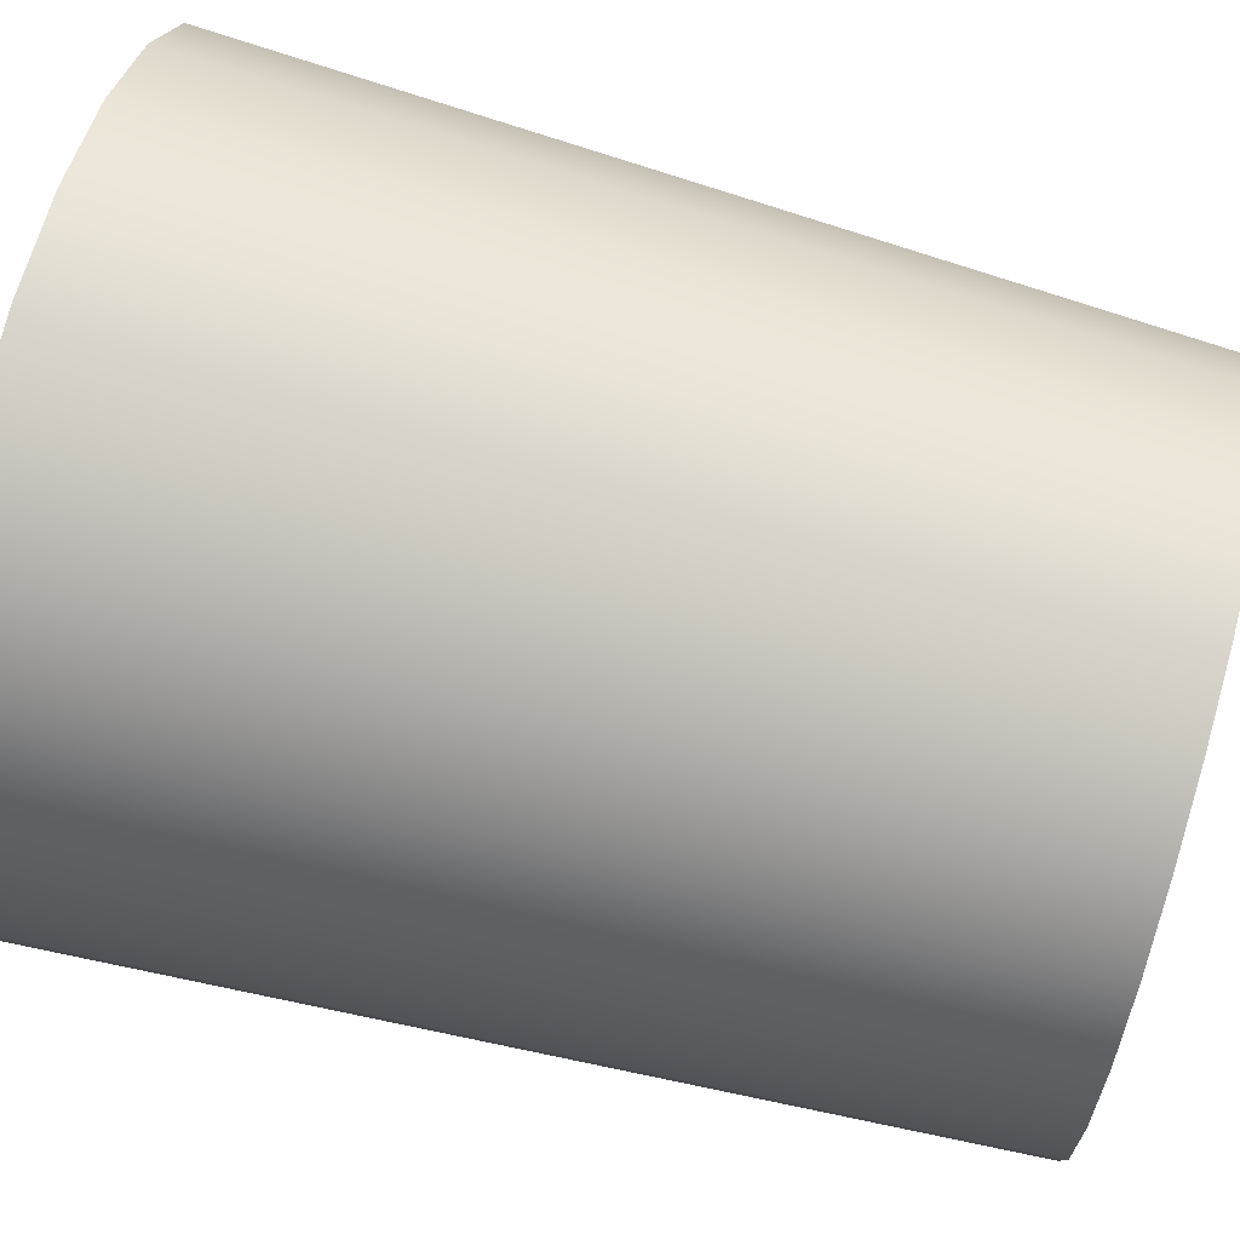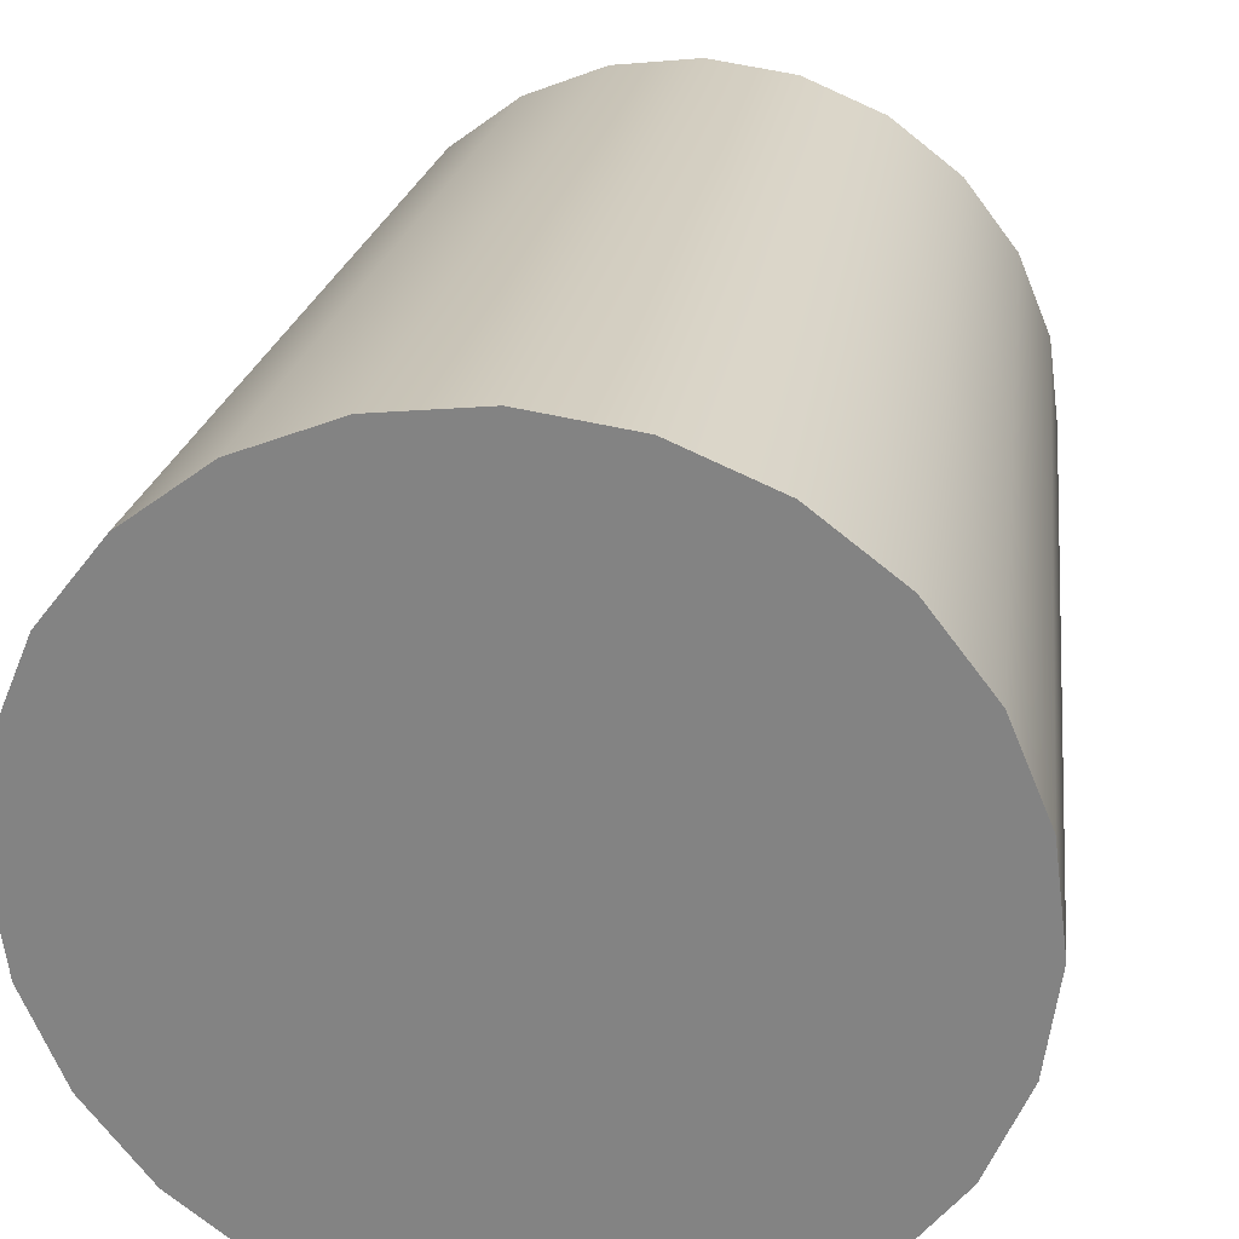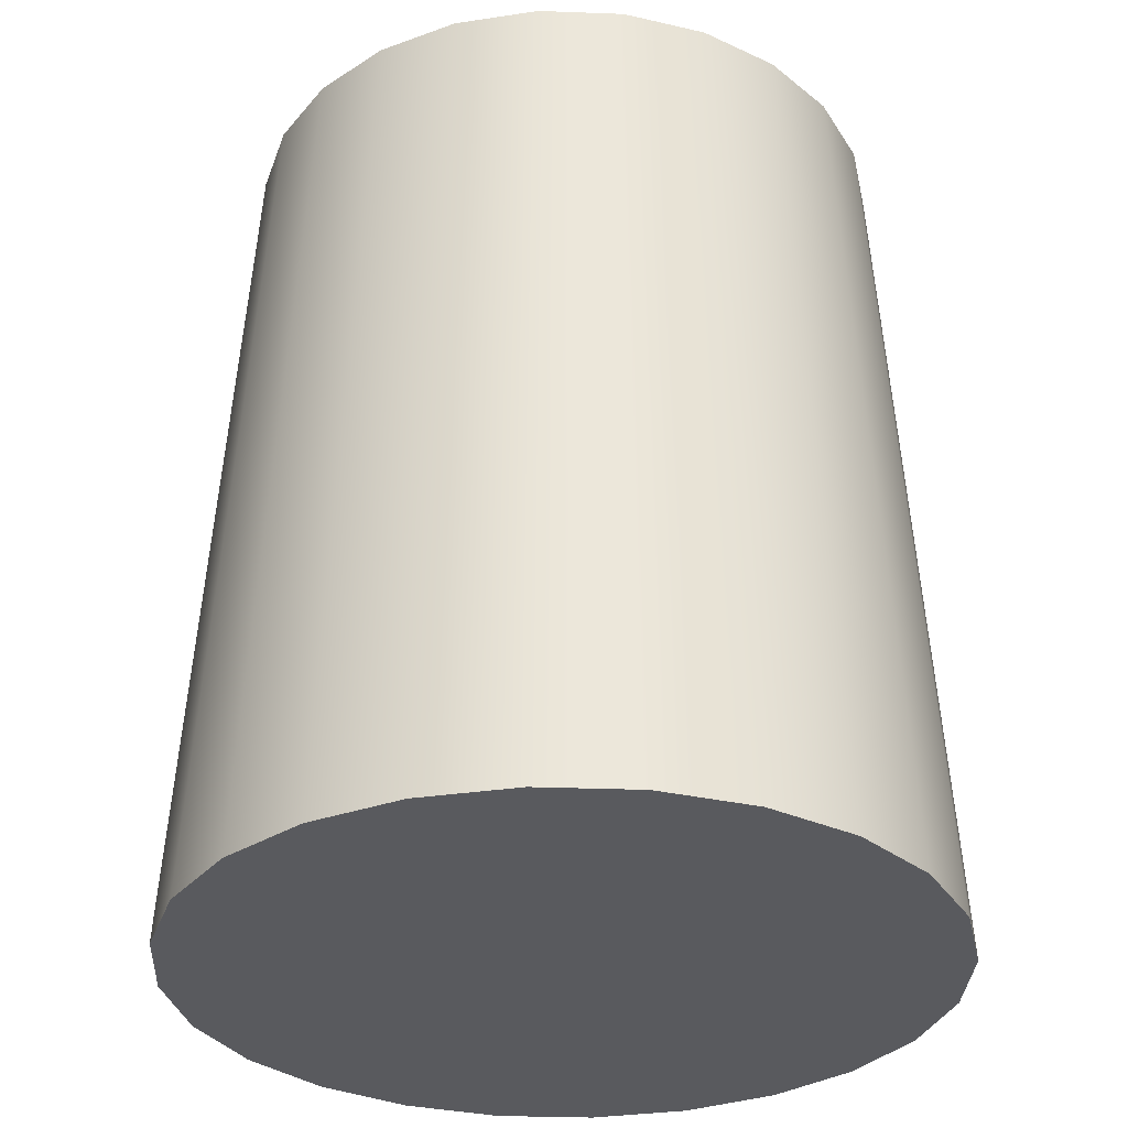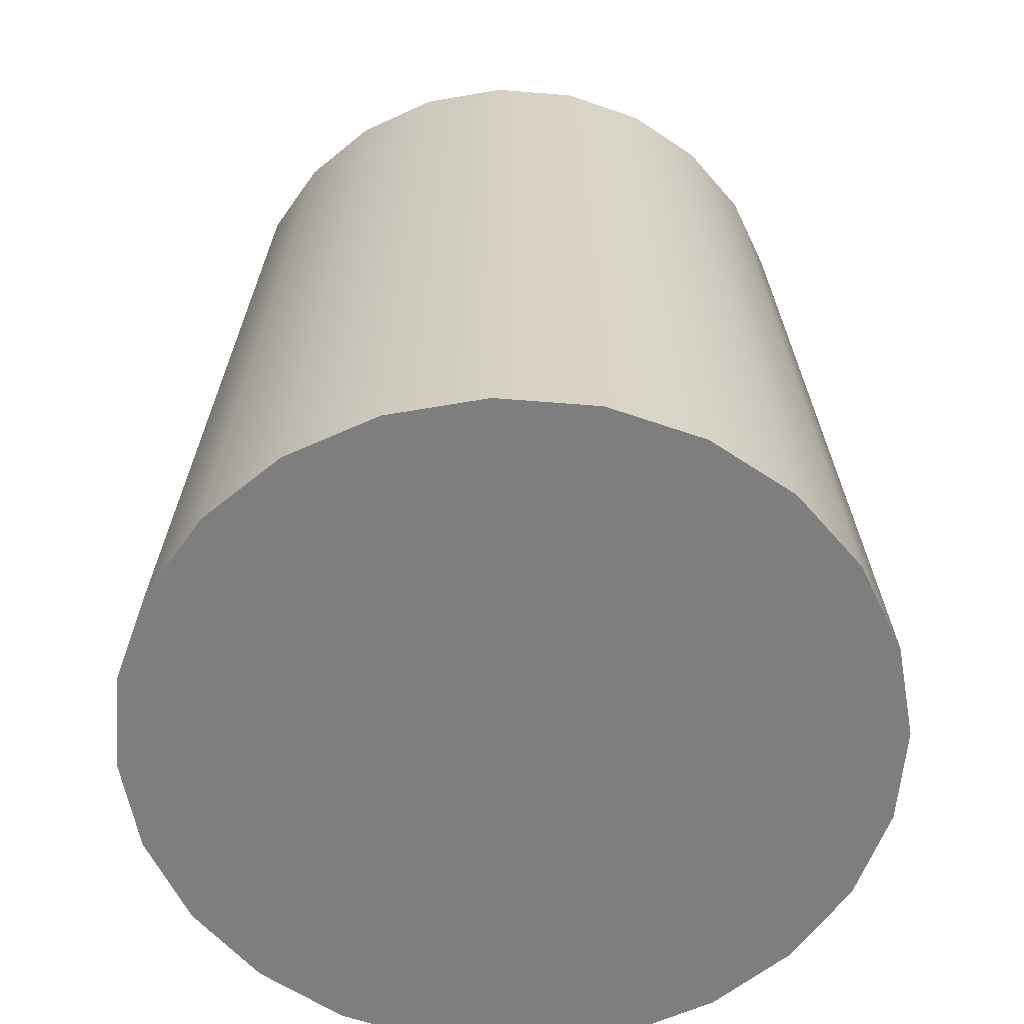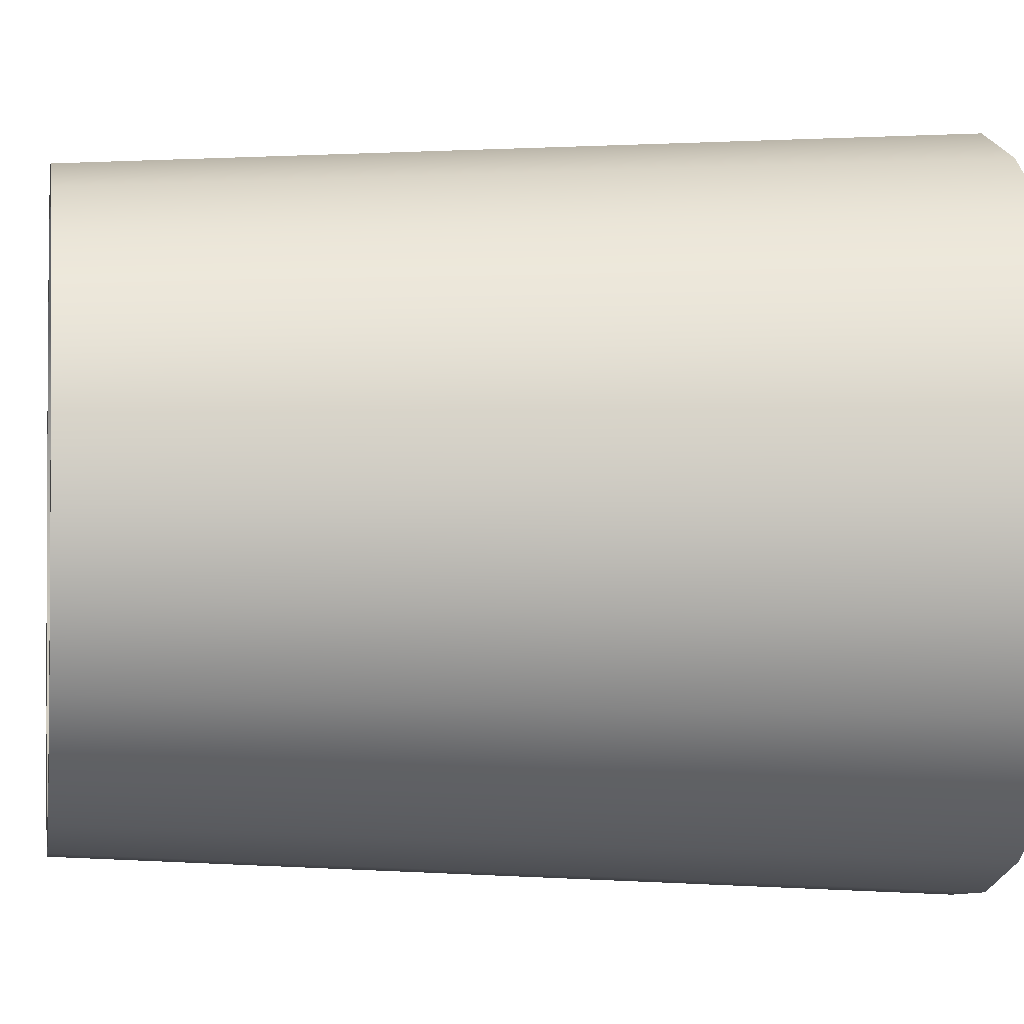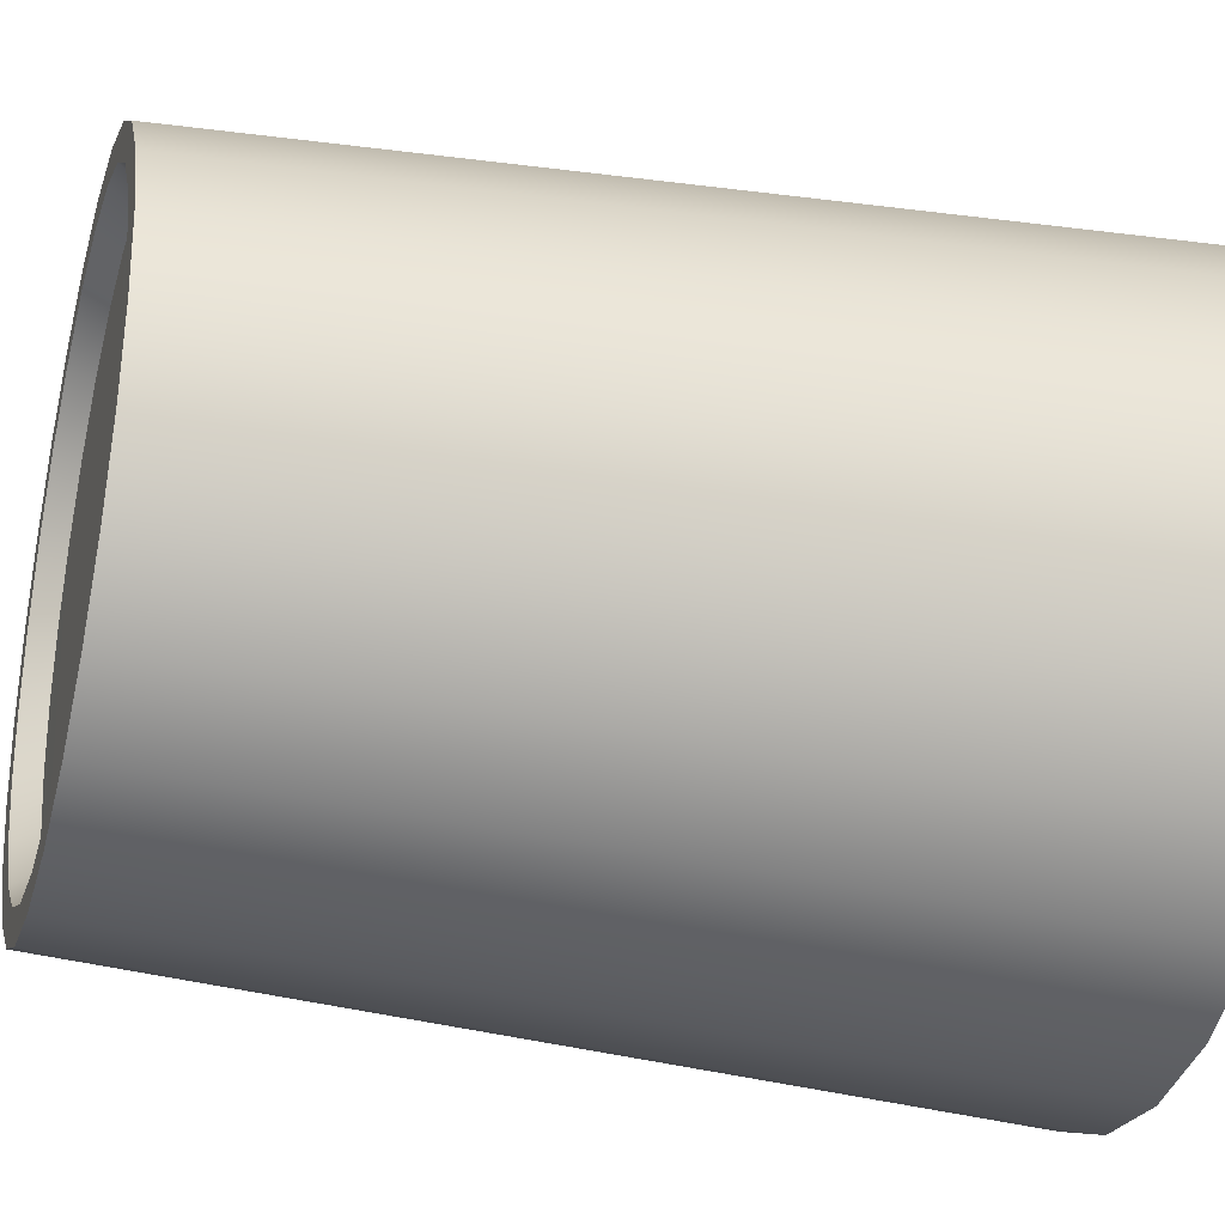
<metadata>
{"format":"obj","ext":"obj","renderer":"f3d","projection":"perspective","resolution":1024,"background":"white","views":[{"elev":72.8,"azim":105.2,"up":"+Z"},{"elev":27.3,"azim":9.6,"up":"+Z"},{"elev":-31.8,"azim":-70.5,"up":"+Y"},{"elev":-59.4,"azim":-132.3,"up":"+Y"},{"elev":-1.6,"azim":-99.8,"up":"+Z"},{"elev":-30.5,"azim":-105.8,"up":"+Z"}]}
</metadata>
<code>
o CLV_1_Engine_1
v 0.625 0.85 1.157e-16
v 0.6037 0.85 0.1618
v 0.5413 0.85 0.3125
v 0.4419 0.85 0.4419
v 0.3125 0.85 0.5413
v 0.1618 0.85 0.6037
v -4.277e-07 0.85 0.625
v -0.1618 0.85 0.6037
v -0.3125 0.85 0.5413
v -0.4419 0.85 0.4419
v -0.5413 0.85 0.3125
v -0.6037 0.85 0.1618
v -0.625 0.85 -1.187e-16
v -0.6037 0.85 -0.1618
v -0.5413 0.85 -0.3125
v -0.4419 0.85 -0.4419
v -0.3125 0.85 -0.5413
v -0.1618 0.85 -0.6037
v -4.277e-07 0.85 -0.625
v 0.1618 0.85 -0.6037
v 0.3125 0.85 -0.5413
v 0.4419 0.85 -0.4419
v 0.5413 0.85 -0.3125
v 0.6037 0.85 -0.1618
v 0.725 -0.85 -2.778e-16
v 0.7003 -0.85 0.1876
v 0.6279 -0.85 0.3625
v 0.5127 -0.85 0.5127
v 0.3625 -0.85 0.6279
v 0.1876 -0.85 0.7003
v -4.277e-07 -0.85 0.725
v -0.1876 -0.85 0.7003
v -0.3625 -0.85 0.6279
v -0.5127 -0.85 0.5127
v -0.6279 -0.85 0.3625
v -0.7003 -0.85 0.1876
v -0.725 -0.85 -5.498e-16
v -0.7003 -0.85 -0.1876
v -0.6279 -0.85 -0.3625
v -0.5127 -0.85 -0.5127
v -0.3625 -0.85 -0.6279
v -0.1876 -0.85 -0.7003
v -4.277e-07 -0.85 -0.725
v 0.1876 -0.85 -0.7003
v 0.3625 -0.85 -0.6279
v 0.5127 -0.85 -0.5127
v 0.6279 -0.85 -0.3625
v 0.7003 -0.85 -0.1876
v 0.5433 0.85 0.1456
v 0.5625 0.85 1.036e-16
v 0.5433 0.85 -0.1456
v 0.4871 0.85 -0.2812
v 0.3977 0.85 -0.3977
v 0.2812 0.85 -0.4871
v 0.1456 0.85 -0.5433
v -4.277e-07 0.85 -0.5625
v -0.1456 0.85 -0.5433
v -0.2813 0.85 -0.4871
v -0.3977 0.85 -0.3977
v -0.4871 0.85 -0.2812
v -0.5433 0.85 -0.1456
v -0.5625 0.85 -1.074e-16
v -0.5433 0.85 0.1456
v -0.4871 0.85 0.2812
v -0.3977 0.85 0.3977
v -0.2813 0.85 0.4871
v -0.1456 0.85 0.5433
v -4.277e-07 0.85 0.5625
v 0.1456 0.85 0.5433
v 0.2812 0.85 0.4871
v 0.3977 0.85 0.3977
v 0.4871 0.85 0.2812
v 0.5131 0.8031 0.1375
v 0.5312 0.8031 9.644e-17
v 0.5131 0.8031 -0.1375
v 0.4601 0.8031 -0.2656
v 0.3757 0.8031 -0.3757
v 0.2656 0.8031 -0.4601
v 0.1375 0.8031 -0.5131
v -4.277e-07 0.8031 -0.5312
v -0.1375 0.8031 -0.5131
v -0.2656 0.8031 -0.4601
v -0.3757 0.8031 -0.3757
v -0.4601 0.8031 -0.2656
v -0.5131 0.8031 -0.1375
v -0.5313 0.8031 -1.028e-16
v -0.5131 0.8031 0.1375
v -0.4601 0.8031 0.2656
v -0.3757 0.8031 0.3757
v -0.2656 0.8031 0.4601
v -0.1375 0.8031 0.5131
v -4.277e-07 0.8031 0.5312
v 0.1375 0.8031 0.5131
v 0.2656 0.8031 0.4601
v 0.3757 0.8031 0.3757
v 0.4601 0.8031 0.2656
v 0.652 0 -0.1747
v 0.5846 0 -0.3375
v 0.4773 0 -0.4773
v 0.3375 0 -0.5846
v 0.1747 0 -0.652
v -4.277e-07 0 -0.675
v -0.1747 0 -0.652
v -0.3375 0 -0.5846
v -0.4773 0 -0.4773
v -0.5846 0 -0.3375
v -0.652 0 -0.1747
v -0.675 0 -3.343e-16
v -0.652 0 0.1747
v -0.5846 0 0.3375
v -0.4773 0 0.4773
v -0.3375 0 0.5846
v -0.1747 0 0.652
v -4.277e-07 0 0.675
v 0.1747 0 0.652
v 0.3375 0 0.5846
v 0.4773 0 0.4773
v 0.5846 0 0.3375
v 0.652 0 0.1747
v 0.675 0 -8.105e-17
v -4.277e-07 0.8051 -1.482e-17
g CLV_1_Engine_1_CLV_1_Engine_1_auv
f 1 50 49 2
f 3 72 71 4
f 5 70 69 6
f 7 68 67 8
f 10 65 64 11
f 12 63 62 13
f 14 61 60 15
f 16 59 58 17
f 19 56 55 20
f 22 53 52 23
f 73 121 96
f 74 121 73
f 75 121 74
f 76 121 75
f 77 121 76
f 78 121 77
f 79 121 78
f 80 121 79
f 81 121 80
f 82 121 81
f 83 121 82
f 84 121 83
f 85 121 84
f 86 121 85
f 87 121 86
f 88 121 87
f 89 121 88
f 90 121 89
f 91 121 90
f 92 121 91
f 93 121 92
f 94 121 93
f 95 121 94
f 96 121 95
f 2 49 72 3
f 4 71 70 5
f 6 69 68 7
f 8 67 66 9
f 11 64 63 12
f 13 62 61 14
f 15 60 59 16
f 18 57 56 19
f 20 55 54 21
f 23 52 51 24
f 9 66 65 10
f 17 58 57 18
f 21 54 53 22
f 24 51 50 1
f 1 120 97 24
f 2 119 120 1
f 3 118 119 2
f 4 117 118 3
f 5 116 117 4
f 6 115 116 5
f 7 114 115 6
f 8 113 114 7
f 9 112 113 8
f 10 111 112 9
f 11 110 111 10
f 12 109 110 11
f 13 108 109 12
f 14 107 108 13
f 15 106 107 14
f 16 105 106 15
f 17 104 105 16
f 18 103 104 17
f 19 102 103 18
f 20 101 102 19
f 21 100 101 20
f 22 99 100 21
f 23 98 99 22
f 24 97 98 23
f 25 120 119 26
f 26 119 118 27
f 27 118 117 28
f 28 117 116 29
f 29 116 115 30
f 30 115 114 31
f 31 114 113 32
f 32 113 112 33
f 33 112 111 34
f 34 111 110 35
f 35 110 109 36
f 36 109 108 37
f 37 108 107 38
f 38 107 106 39
f 39 106 105 40
f 40 105 104 41
f 41 104 103 42
f 42 103 102 43
f 43 102 101 44
f 44 101 100 45
f 45 100 99 46
f 46 99 98 47
f 47 98 97 48
f 48 97 120 25
f 49 73 96 72
f 50 74 73 49
f 51 75 74 50
f 52 76 75 51
f 53 77 76 52
f 54 78 77 53
f 55 79 78 54
f 56 80 79 55
f 57 81 80 56
f 58 82 81 57
f 59 83 82 58
f 60 84 83 59
f 61 85 84 60
f 62 86 85 61
f 63 87 86 62
f 64 88 87 63
f 65 89 88 64
f 66 90 89 65
f 67 91 90 66
f 68 92 91 67
f 69 93 92 68
f 70 94 93 69
f 71 95 94 70
f 72 96 95 71
g CLV_1_Engine_1_default
f 26 27 28 29 30 31 32 33 34 35 36 37 38 39 40 41 42 43 44 45 46 47 48 25

</code>
